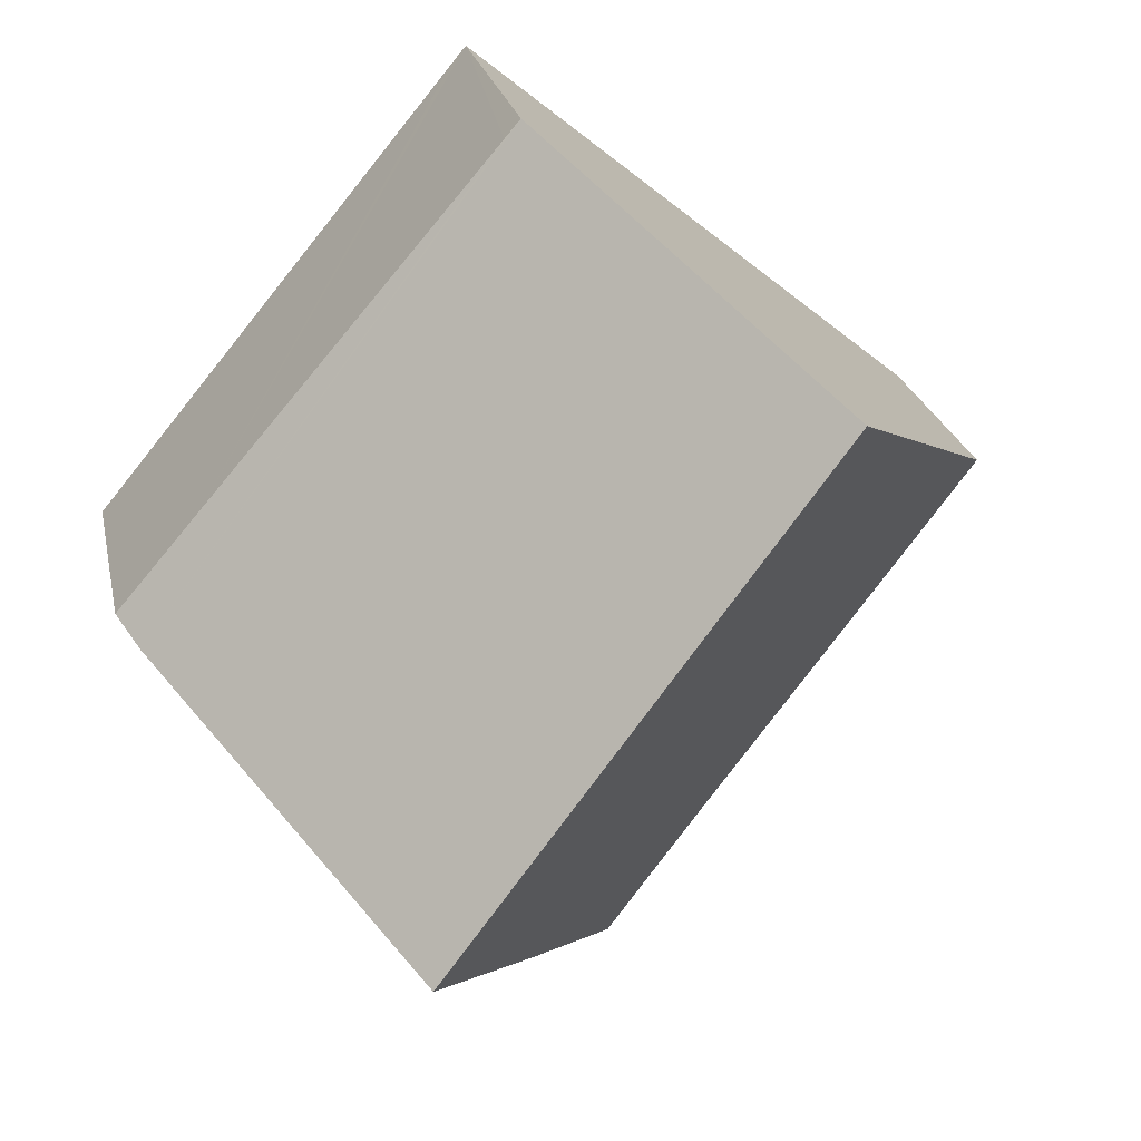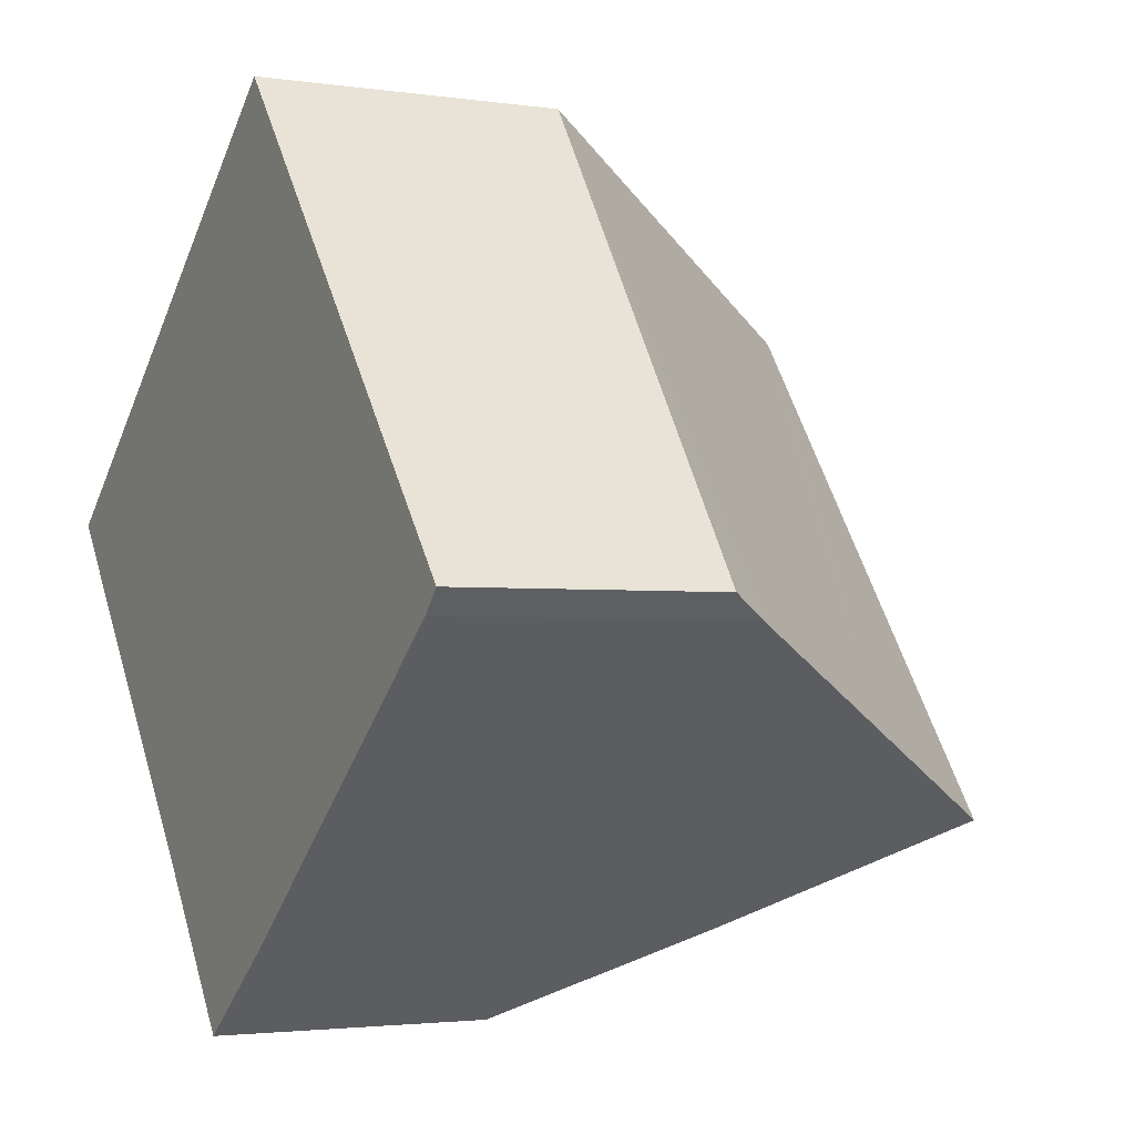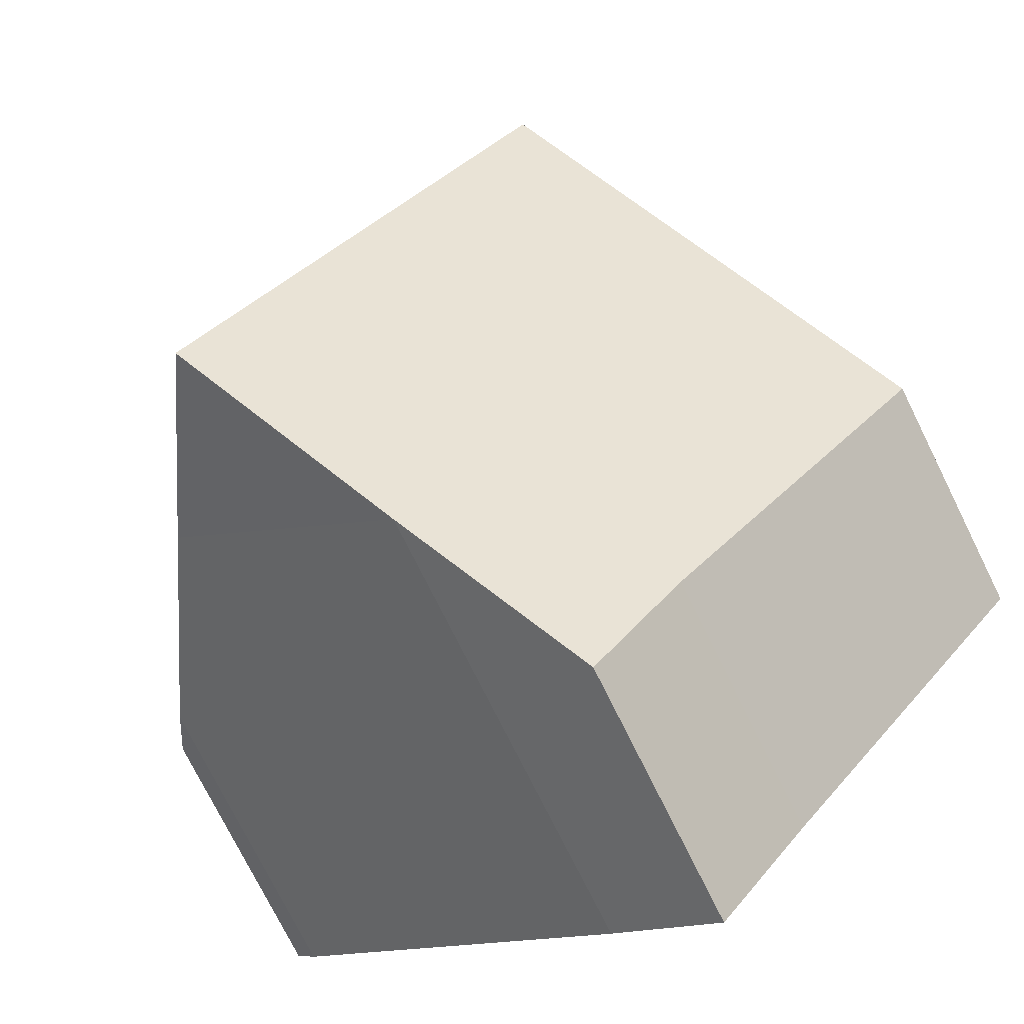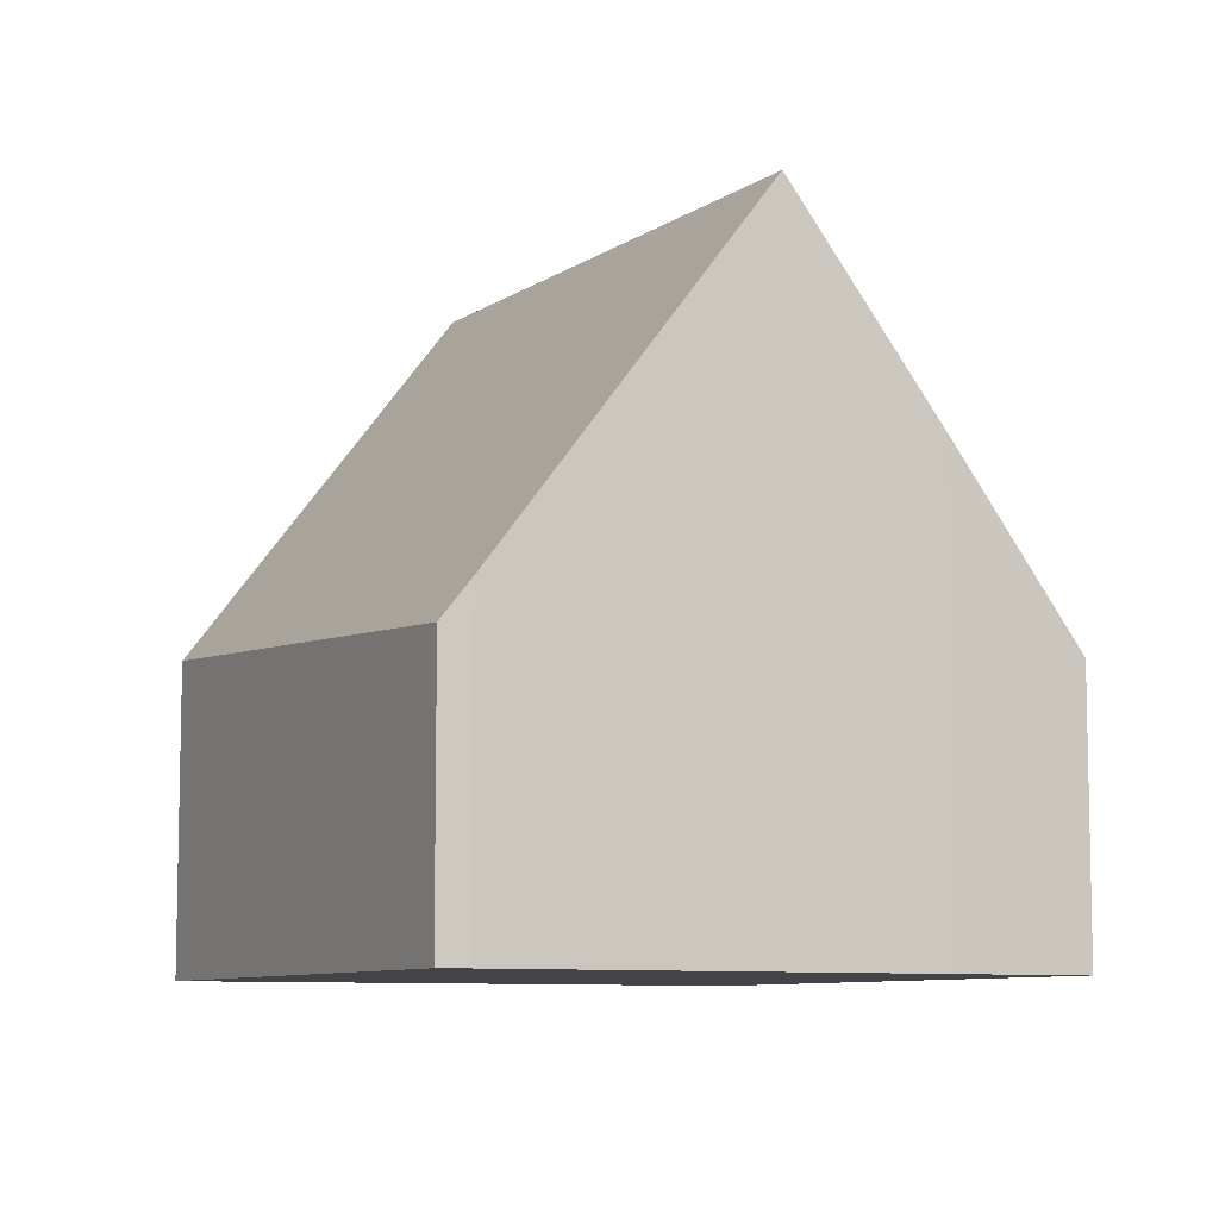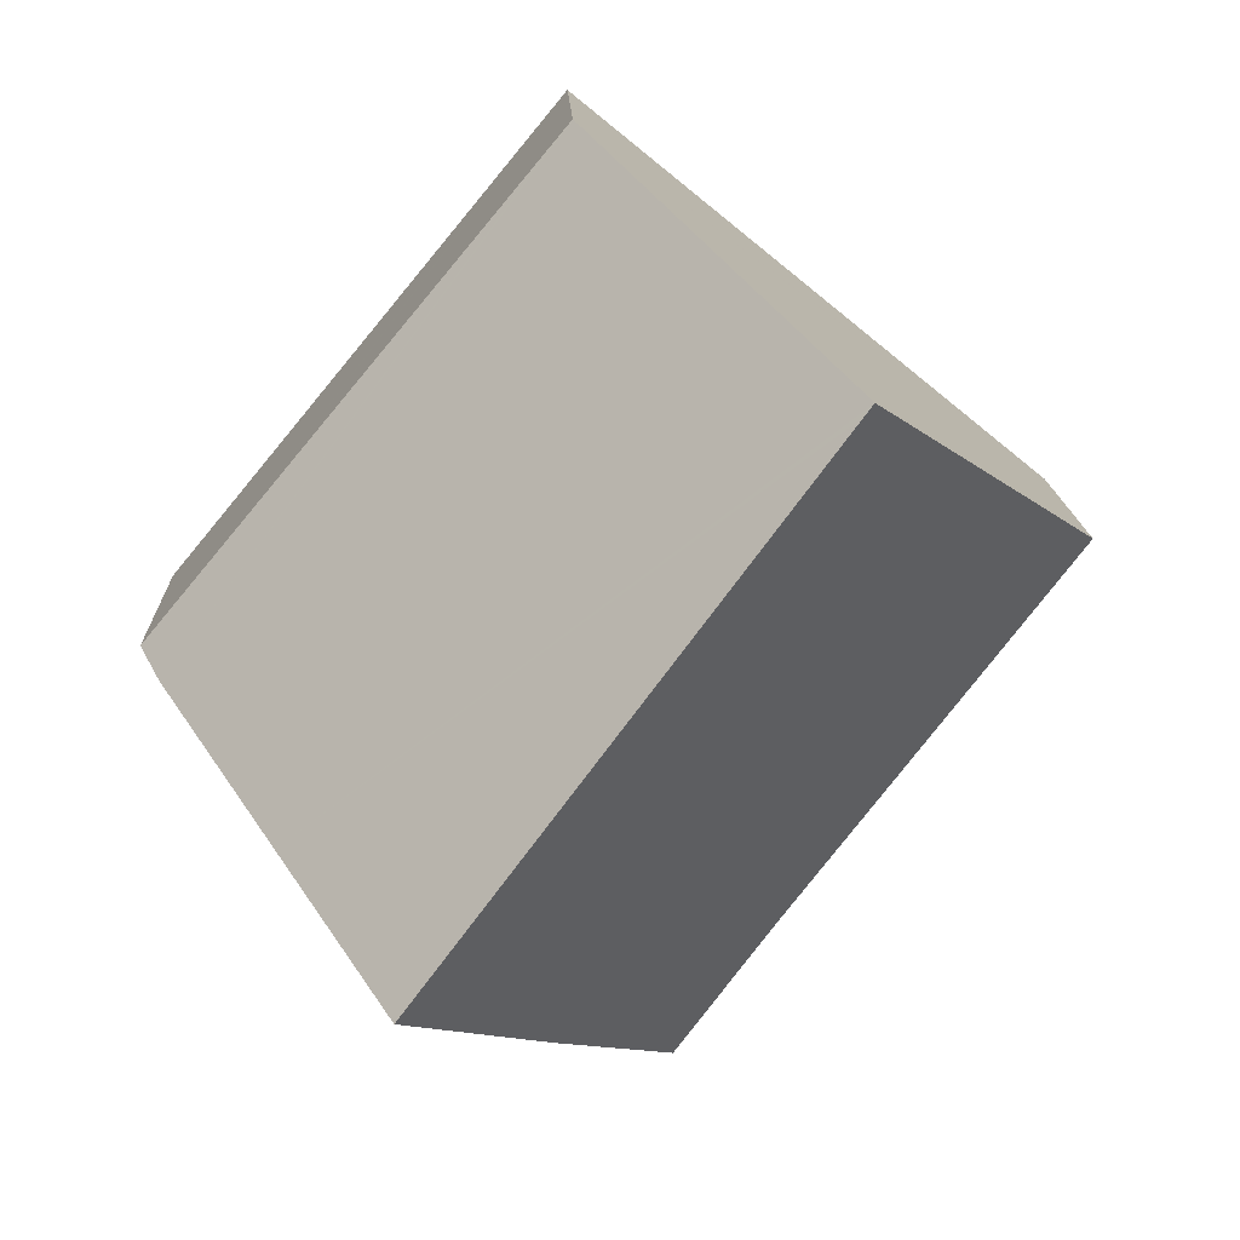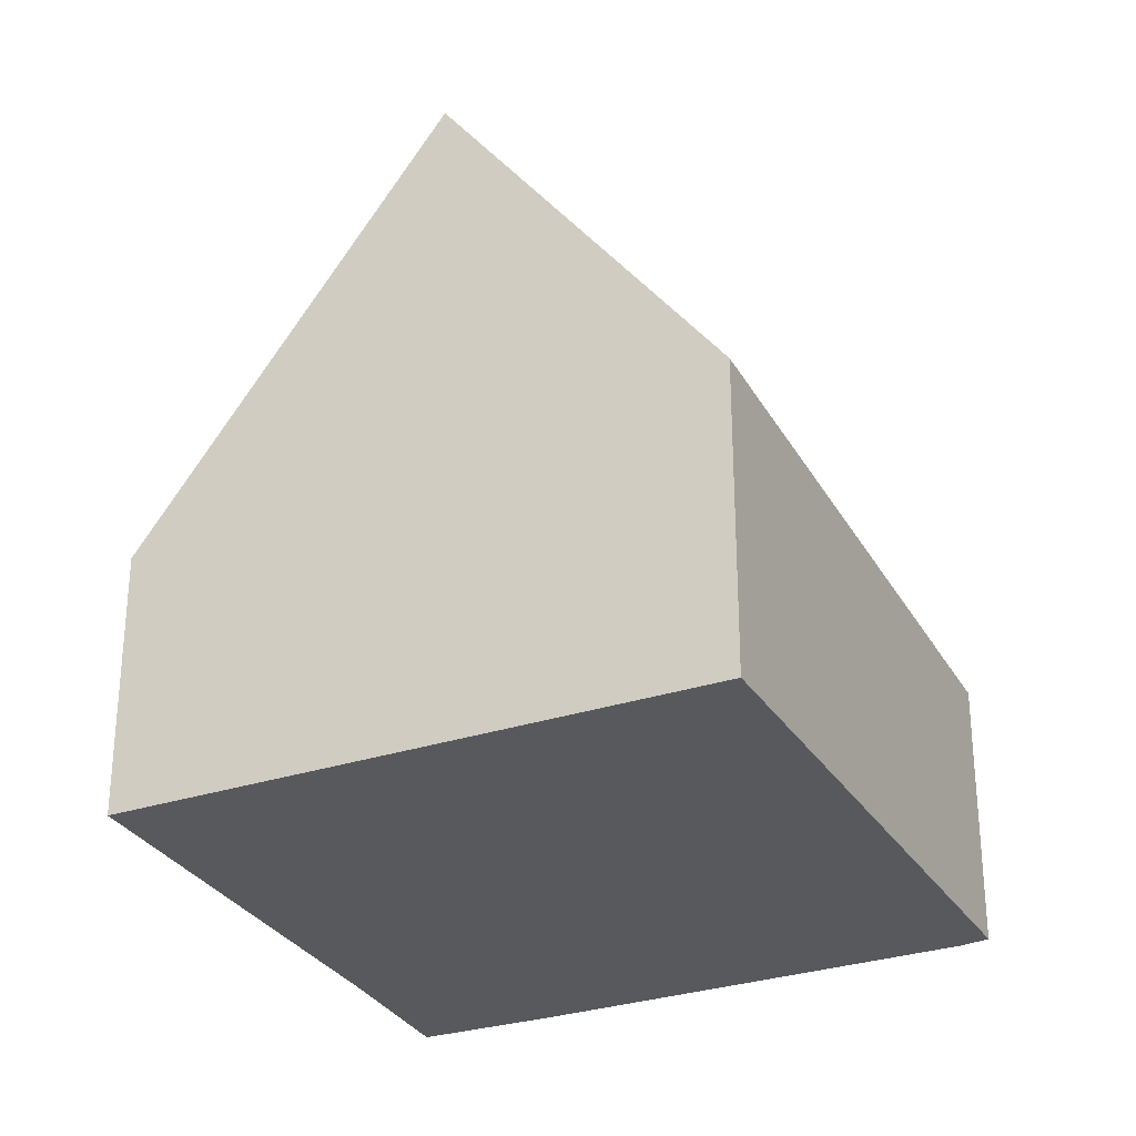
<metadata>
{"format":"obj","ext":"obj","renderer":"f3d","projection":"perspective","resolution":1024,"background":"white","views":[{"elev":22.9,"azim":168.7,"up":"+Z"},{"elev":-2.5,"azim":62.4,"up":"+Z"},{"elev":-75.4,"azim":-153.6,"up":"+Z"},{"elev":-8.3,"azim":113.3,"up":"+Y"},{"elev":14.4,"azim":178.2,"up":"+Z"},{"elev":-29.9,"azim":-13.3,"up":"+Y"}]}
</metadata>
<code>
v  12.16 3.942 -1.365
v  11.02 3.942 0.16
v  12.22 3.822 -1.296
v  6.89 4.354 5.152
v  11.93 4.373 -1.614
v  6.672 4.375 5.415
v  3.529 9.624 2.864
v  10.3 7.107 -2.953
v  3.637 9.624 2.72
v  8.801 9.624 -4.186
v  0.127 3.942 0.103
v  4.006 3.942 -5.084
v  0 3.73 2.284e-16
v  6.98 6.568 -5.682
v  5.379 3.942 -6.92
v  5.379 4.237e-16 -6.92
v  4.006 3.113e-16 -5.084
v  0 0 0
v  0.127 -6.307e-18 0.103
v  3.529 -1.754e-16 2.864
v  6.672 -3.316e-16 5.415
v  6.89 -3.155e-16 5.152
v  11.02 -9.797e-18 0.16
v  12.22 7.936e-17 -1.296
v  11.93 9.883e-17 -1.614
v  12.16 8.358e-17 -1.365
v  6.98 3.479e-16 -5.682
v  10.3 1.808e-16 -2.953
v  8.801 2.563e-16 -4.186
g defaultobject
f 1 2 3
f 2 1 4
f 4 1 5
f 4 5 6
f 6 5 7
f 7 5 8
f 7 8 9
f 9 8 10
f 11 12 13
f 12 14 15
f 14 12 11
f 14 11 7
f 14 7 10
f 10 7 9
f 16 12 15
f 12 16 17
f 17 13 12
f 13 17 18
f 11 6 7
f 6 11 13
f 6 13 18
f 6 18 19
f 6 19 20
f 6 20 21
f 21 4 6
f 4 21 2
f 2 21 22
f 2 22 23
f 2 23 3
f 3 23 24
f 1 25 5
f 25 1 3
f 25 3 24
f 25 24 26
f 27 15 14
f 15 27 16
f 8 14 10
f 14 8 5
f 14 5 25
f 14 25 28
f 14 28 27
f 27 28 29
f 23 26 24
f 26 23 25
f 25 23 28
f 28 23 22
f 28 22 29
f 29 22 27
f 27 22 21
f 27 21 16
f 16 21 20
f 16 20 17
f 17 20 19
f 17 19 18

</code>
